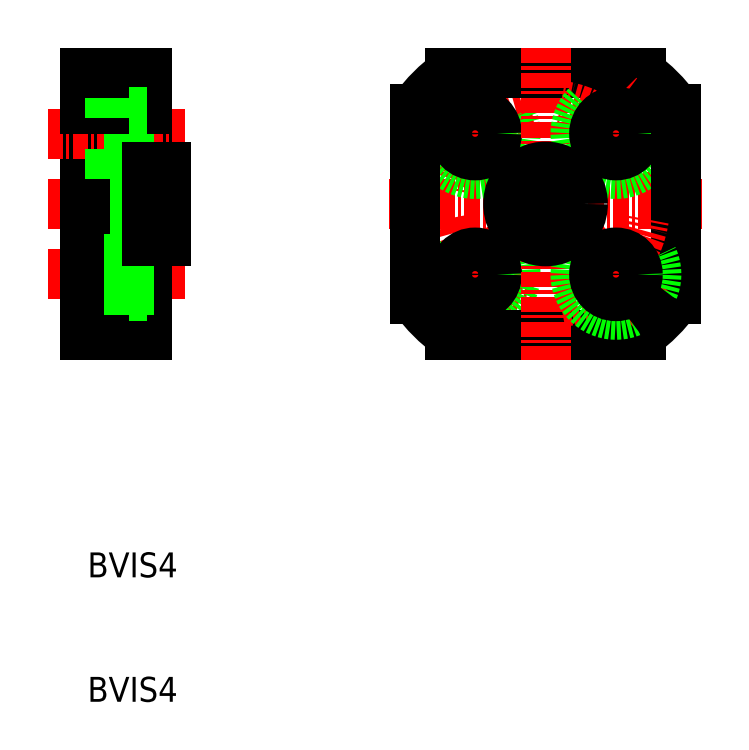
<metadata>
{"format":"dxf","ext":"dxf","renderer":"ezdxf+matplotlib","layout":"modelspace","background":"white","min_lineweight":24,"dpi":150}
</metadata>
<code>
0
SECTION
2
ENTITIES
0
ARC
8
CENTER
10
182.2
20
121.1
30
0
40
8
50
98.58
51
171.4
0
ARC
8
CENTER
10
182.2
20
121.1
30
0
40
8
50
188.6
51
261.4
0
LINE
8
CENTER
10
173.4
20
112.4
30
0
11
179.5
21
118.4
31
0
0
LINE
8
CENTER
10
173.4
20
129.8
30
0
11
179.5
21
123.7
31
0
0
LINE
8
CENTER
10
169.6
20
121.1
30
0
11
194.7
21
121.1
31
0
0
LINE
8
0
10
174.5
20
110.6
30
0
11
189.8
21
110.6
31
0
0
CIRCLE
8
0
10
176.5
20
126.7
30
0
40
3.25
0
CIRCLE
8
0
10
176.5
20
115.4
30
0
40
3.25
0
LINE
8
0
10
175.4
20
131.6
30
0
11
189.1
21
131.6
31
0
0
LINE
8
0
10
174.5
20
131.6
30
0
11
189.8
21
131.6
31
0
0
LINE
8
0
10
174.5
20
110.6
30
0
11
183.6
21
110.6
31
0
0
LINE
8
0
10
171.7
20
128.8
30
0
11
171.7
21
113.4
31
0
0
CIRCLE
8
0
10
176.5
20
126.7
30
0
40
1.75
0
LINE
8
0
10
145.2
20
121.1
30
0
11
145.2
21
131.6
31
0
0
LINE
8
0
10
150.2
20
131.6
30
0
11
150.2
21
121.1
31
0
0
LINE
8
0
10
148.7
20
130
30
0
11
148.7
21
126.7
31
0
0
TEXT
8
0
10
145.3
20
81.09
30
0
40
2
1
BVIS4
0
TEXT
8
0
10
145.3
20
91.09
30
0
40
2
1
BVIS4
0
LINE
8
CENTER
10
142.2
20
121.1
30
0
11
153.2
21
121.1
31
0
0
LINE
8
0
10
145.2
20
118.7
30
0
11
148.7
21
118.7
31
0
0
LINE
8
0
10
145.2
20
119.1
30
0
11
151.7
21
119.1
31
0
0
LINE
8
0
10
145.2
20
112.2
30
0
11
148.7
21
112.2
31
0
0
LINE
8
0
10
145.2
20
110.6
30
0
11
150.2
21
110.6
31
0
0
LINE
8
CENTER
10
142.2
20
115.4
30
0
11
153.2
21
115.4
31
0
0
LINE
8
0
10
150.2
20
113.4
30
0
11
145.2
21
113.4
31
0
0
LINE
8
CENTER
10
142.2
20
126.7
30
0
11
153.2
21
126.7
31
0
0
LINE
8
0
10
145.2
20
123.1
30
0
11
151.7
21
123.1
31
0
0
LINE
8
0
10
145.2
20
123.5
30
0
11
148.7
21
123.5
31
0
0
LINE
8
0
10
145.2
20
121.1
30
0
11
145.2
21
110.6
31
0
0
LINE
8
0
10
150.2
20
110.6
30
0
11
150.2
21
121.1
31
0
0
LINE
8
0
10
148.7
20
112.2
30
0
11
148.7
21
115.4
31
0
0
LINE
8
0
10
148.7
20
113.7
30
0
11
150.2
21
113.7
31
0
0
LINE
8
0
10
151.7
20
121.1
30
0
11
151.7
21
118.1
31
0
0
LINE
8
0
10
148.7
20
117.2
30
0
11
150.2
21
117.2
31
0
0
LINE
8
0
10
148.7
20
118.7
30
0
11
148.7
21
115.4
31
0
0
LINE
8
0
10
151.7
20
118.1
30
0
11
150.2
21
118.1
31
0
0
LINE
8
0
10
148.7
20
125
30
0
11
150.2
21
125
31
0
0
LINE
8
0
10
148.7
20
123.5
30
0
11
148.7
21
126.7
31
0
0
LINE
8
0
10
151.7
20
121.1
30
0
11
151.7
21
124.1
31
0
0
LINE
8
0
10
151.7
20
124.1
30
0
11
150.2
21
124.1
31
0
0
CIRCLE
8
0
10
176.5
20
115.4
30
0
40
1.75
0
ARC
8
0
10
182.2
20
121.1
30
0
40
13
50
216.1
51
233.9
0
LINE
8
0
10
150.2
20
128.8
30
0
11
145.2
21
128.8
31
0
0
LINE
8
0
10
145.2
20
130
30
0
11
148.7
21
130
31
0
0
LINE
8
0
10
145.2
20
131.6
30
0
11
150.2
21
131.6
31
0
0
LINE
8
0
10
148.7
20
128.5
30
0
11
150.2
21
128.5
31
0
0
ARC
8
0
10
182.2
20
121.1
30
0
40
13
50
126.1
51
143.9
0
ARC
8
CENTER
10
182.2
20
121.1
30
0
40
8
50
8.58
51
81.42
0
LINE
8
CENTER
10
190.9
20
129.8
30
0
11
184.8
21
123.7
31
0
0
LINE
8
CENTER
10
182.2
20
133.6
30
0
11
182.2
21
108.5
31
0
0
CIRCLE
8
0
10
187.8
20
126.7
30
0
40
3.25
0
CIRCLE
8
0
10
187.8
20
126.7
30
0
40
1.75
0
LINE
8
0
10
192.7
20
128.8
30
0
11
192.7
21
113.4
31
0
0
ARC
8
CENTER
10
182.2
20
121.1
30
0
40
8
50
278.6
51
351.4
0
LINE
8
CENTER
10
190.9
20
112.4
30
0
11
184.8
21
118.4
31
0
0
CIRCLE
8
0
10
187.8
20
115.4
30
0
40
3.25
0
CIRCLE
8
0
10
187.8
20
115.4
30
0
40
1.75
0
ARC
8
0
10
182.2
20
121.1
30
0
40
13
50
306.1
51
323.9
0
CIRCLE
8
0
10
182.2
20
121.1
30
0
40
3
0
CIRCLE
8
0
10
182.2
20
121.1
30
0
40
2
0
ARC
8
0
10
182.2
20
121.1
30
0
40
13
50
36.13
51
53.87
0
ENDSEC
0
EOF

</code>
